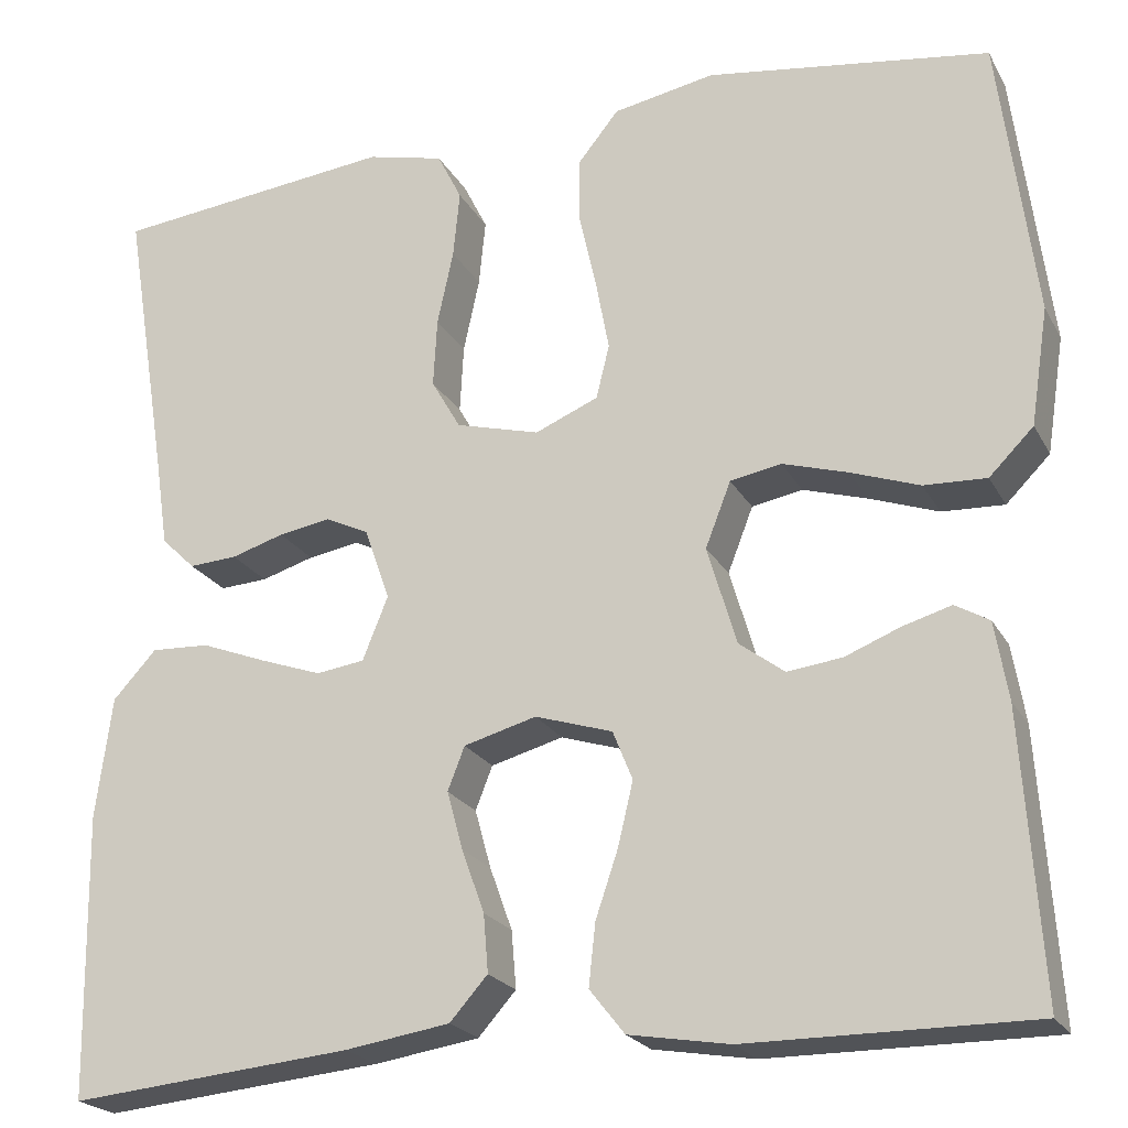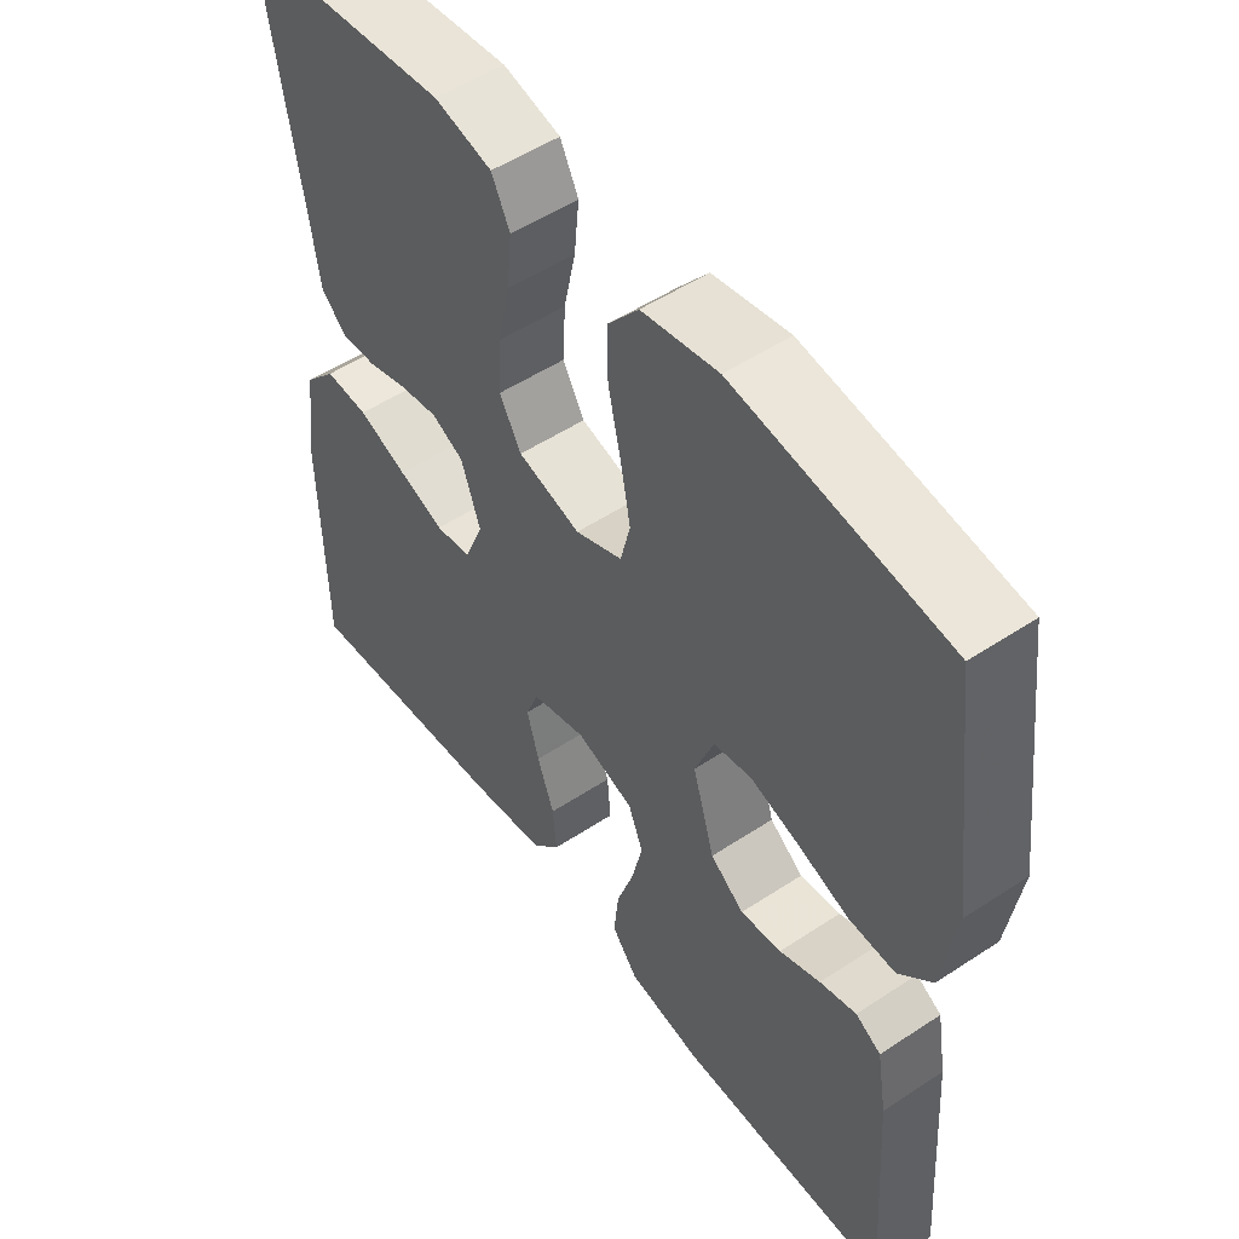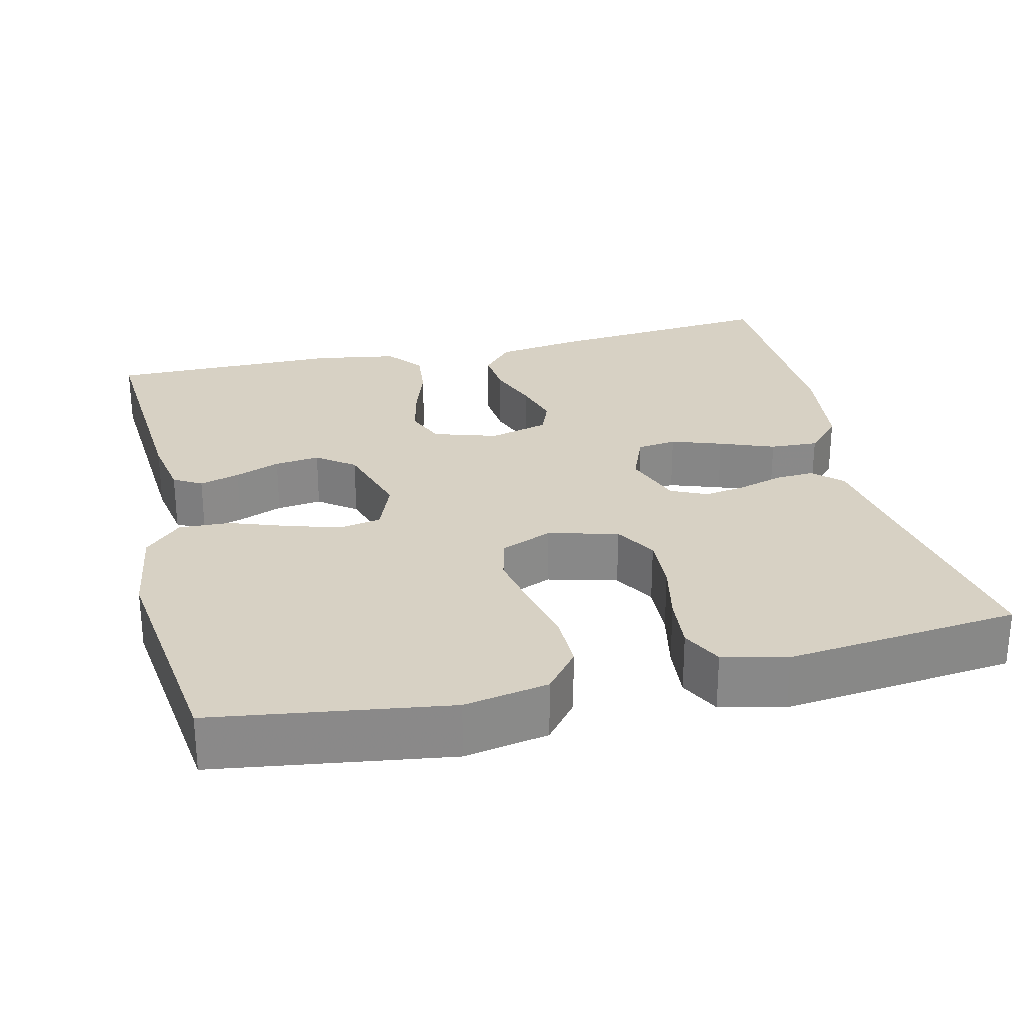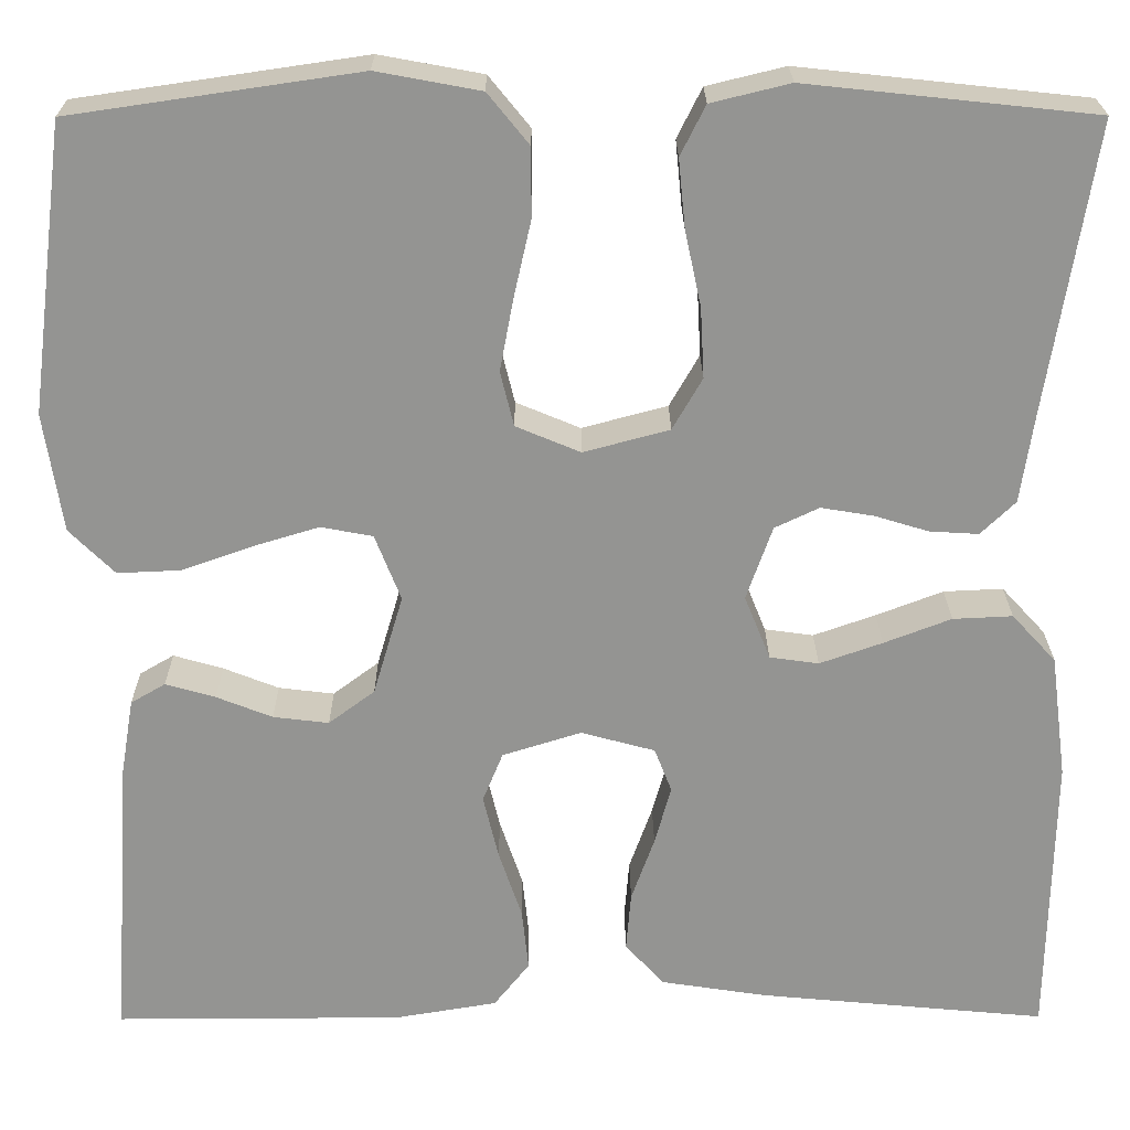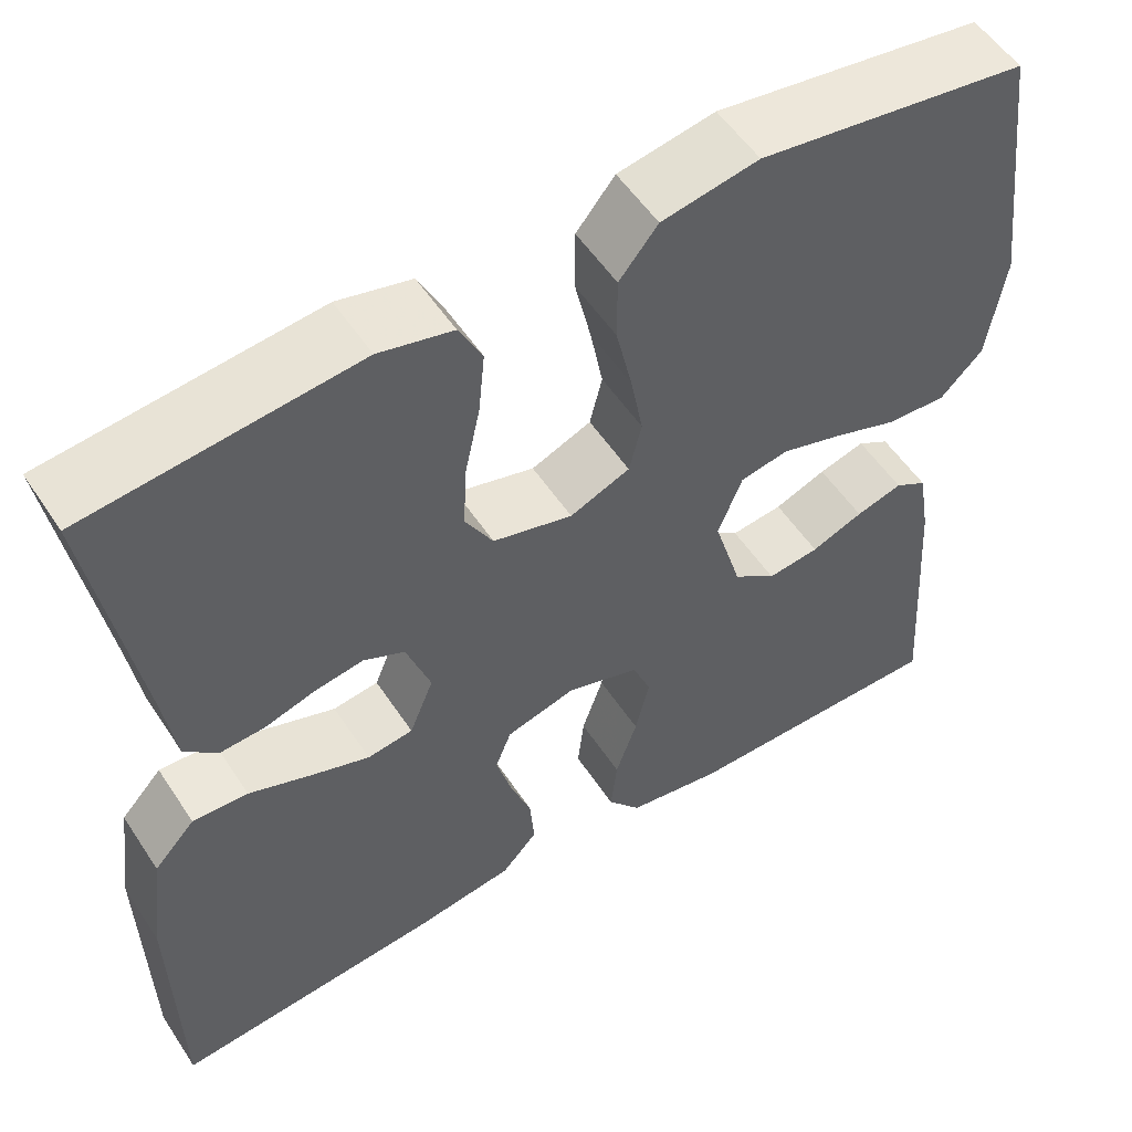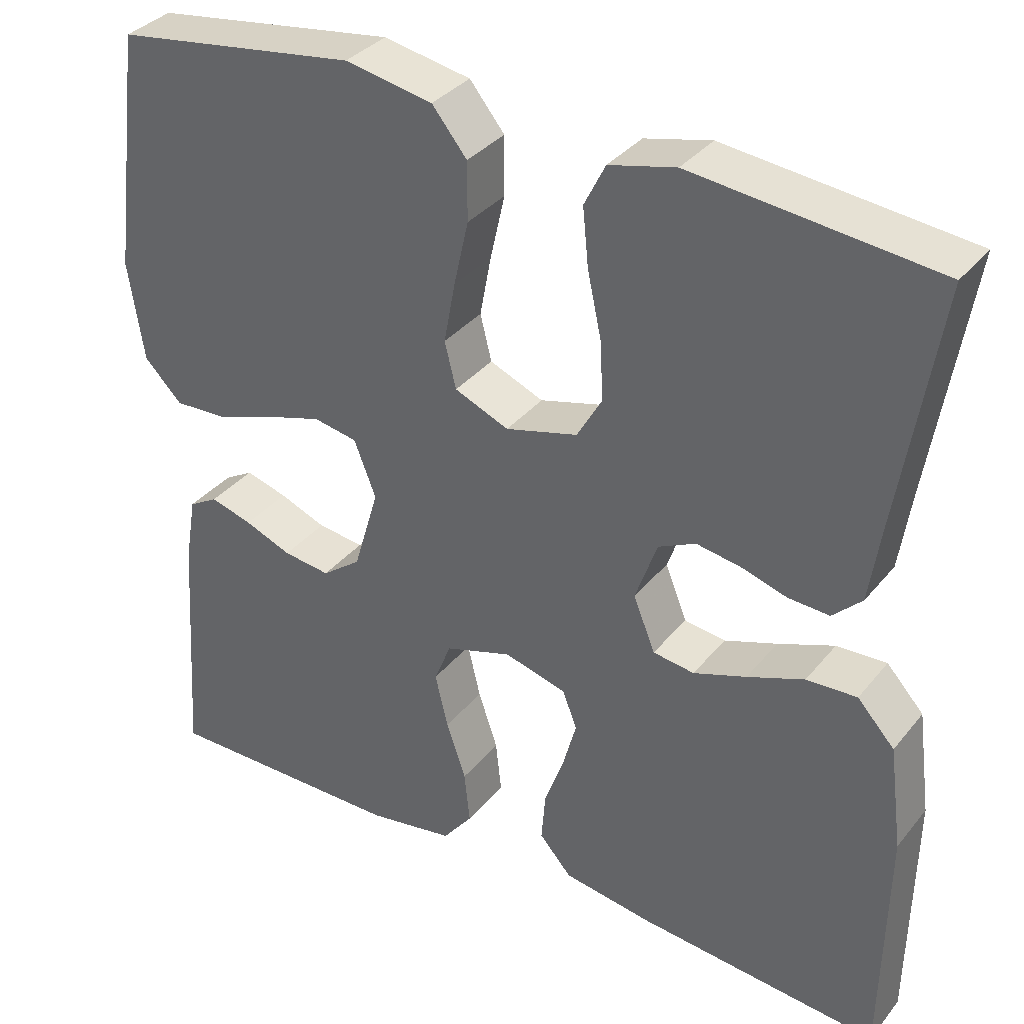
<metadata>
{"format":"obj","ext":"obj","renderer":"f3d","projection":"perspective","resolution":1024,"background":"white","views":[{"elev":-22.1,"azim":-158.0,"up":"+Z"},{"elev":51.9,"azim":-125.6,"up":"+Z"},{"elev":27.1,"azim":-13.5,"up":"+Y"},{"elev":23.1,"azim":-0.3,"up":"+Z"},{"elev":54.2,"azim":147.2,"up":"+Z"},{"elev":34.8,"azim":33.2,"up":"+Z"}]}
</metadata>
<code>
v -0.5 0.07 -0.5
v -0.48 0.07 -0.2
v -0.466 0.07 -0.117
v -0.43 0.07 -0.096
v -0.378 0.07 -0.111
v -0.32 0.07 -0.134
v -0.262 0.07 -0.141
v -0.214 0.07 -0.105
v -0.183 0.07 0
v -0.21 0.07 0.069
v -0.264 0.07 0.079
v -0.333 0.07 0.058
v -0.406 0.07 0.032
v -0.472 0.07 0.029
v -0.519 0.07 0.076
v -0.538 0.07 0.2
v -0.5 0.07 0.5
v -0.2 0.07 0.544
v -0.092 0.07 0.524
v -0.049 0.07 0.471
v -0.049 0.07 0.399
v -0.067 0.07 0.319
v -0.081 0.07 0.244
v -0.067 0.07 0.187
v 0 0.07 0.159
v 0.089 0.07 0.183
v 0.12 0.07 0.237
v 0.116 0.07 0.31
v 0.099 0.07 0.389
v 0.092 0.07 0.46
v 0.118 0.07 0.512
v 0.2 0.07 0.532
v 0.5 0.07 0.5
v 0.452 0.07 0.2
v 0.438 0.07 0.105
v 0.402 0.07 0.07
v 0.351 0.07 0.073
v 0.295 0.07 0.09
v 0.24 0.07 0.099
v 0.194 0.07 0.077
v 0.167 0.07 0
v 0.194 0.07 -0.067
v 0.245 0.07 -0.074
v 0.31 0.07 -0.051
v 0.38 0.07 -0.024
v 0.442 0.07 -0.021
v 0.488 0.07 -0.071
v 0.505 0.07 -0.2
v 0.5 0.07 -0.5
v 0.2 0.07 -0.472
v 0.089 0.07 -0.455
v 0.049 0.07 -0.41
v 0.054 0.07 -0.349
v 0.078 0.07 -0.282
v 0.095 0.07 -0.22
v 0.077 0.07 -0.174
v 0 0.07 -0.153
v -0.082 0.07 -0.179
v -0.103 0.07 -0.231
v -0.087 0.07 -0.298
v -0.063 0.07 -0.369
v -0.056 0.07 -0.434
v -0.093 0.07 -0.481
v -0.2 0.07 -0.499
v -0.5 0 -0.5
v -0.48 0 -0.2
v -0.466 0 -0.117
v -0.43 0 -0.096
v -0.378 0 -0.111
v -0.32 0 -0.134
v -0.262 0 -0.141
v -0.214 0 -0.105
v -0.183 0 0
v -0.21 0 0.069
v -0.264 0 0.079
v -0.333 0 0.058
v -0.406 0 0.032
v -0.472 0 0.029
v -0.519 0 0.076
v -0.538 0 0.2
v -0.5 0 0.5
v -0.2 0 0.544
v -0.092 0 0.524
v -0.049 0 0.471
v -0.049 0 0.399
v -0.067 0 0.319
v -0.081 0 0.244
v -0.067 0 0.187
v 0 0 0.159
v 0.089 0 0.183
v 0.12 0 0.237
v 0.116 0 0.31
v 0.099 0 0.389
v 0.092 0 0.46
v 0.118 0 0.512
v 0.2 0 0.532
v 0.5 0 0.5
v 0.452 0 0.2
v 0.438 0 0.105
v 0.402 0 0.07
v 0.351 0 0.073
v 0.295 0 0.09
v 0.24 0 0.099
v 0.194 0 0.077
v 0.167 0 0
v 0.194 0 -0.067
v 0.245 0 -0.074
v 0.31 0 -0.051
v 0.38 0 -0.024
v 0.442 0 -0.021
v 0.488 0 -0.071
v 0.505 0 -0.2
v 0.5 0 -0.5
v 0.2 0 -0.472
v 0.089 0 -0.455
v 0.049 0 -0.41
v 0.054 0 -0.349
v 0.078 0 -0.282
v 0.095 0 -0.22
v 0.077 0 -0.174
v 0 0 -0.153
v -0.082 0 -0.179
v -0.103 0 -0.231
v -0.087 0 -0.298
v -0.063 0 -0.369
v -0.056 0 -0.434
v -0.093 0 -0.481
v -0.2 0 -0.499
f 60 61 62 63
f 59 60 63 64
f 51 52 53 54
f 51 54 55
f 50 51 55
f 49 50 55 56
f 47 48 49 56
f 44 45 46 47
f 43 44 47 56
f 35 36 37 38
f 34 35 38 39
f 33 34 39
f 32 33 39 40
f 28 29 30 31
f 27 28 31 32
f 19 20 21 22
f 19 22 23
f 18 19 23
f 17 18 23 24
f 15 16 17 24
f 12 13 14 15
f 11 12 15 24
f 3 4 5 6
f 3 6 7
f 2 3 7
f 59 64 1 2
f 58 59 2 7
f 57 58 7 8
f 42 43 56 57
f 41 42 57 8
f 27 32 40 41
f 26 27 41
f 25 26 41 8
f 10 11 24 25
f 9 10 25
f 8 9 25
f 127 126 125 124
f 128 127 124 123
f 118 117 116 115
f 119 118 115
f 119 115 114
f 120 119 114 113
f 120 113 112 111
f 111 110 109 108
f 120 111 108 107
f 102 101 100 99
f 103 102 99 98
f 103 98 97
f 104 103 97 96
f 95 94 93 92
f 96 95 92 91
f 86 85 84 83
f 87 86 83
f 87 83 82
f 88 87 82 81
f 88 81 80 79
f 79 78 77 76
f 88 79 76 75
f 70 69 68 67
f 71 70 67
f 71 67 66
f 66 65 128 123
f 71 66 123 122
f 72 71 122 121
f 121 120 107 106
f 72 121 106 105
f 105 104 96 91
f 105 91 90
f 72 105 90 89
f 89 88 75 74
f 89 74 73
f 89 73 72
f 1 65 66 2
f 2 66 67 3
f 3 67 68 4
f 4 68 69 5
f 5 69 70 6
f 6 70 71 7
f 7 71 72 8
f 8 72 73 9
f 9 73 74 10
f 10 74 75 11
f 11 75 76 12
f 12 76 77 13
f 13 77 78 14
f 14 78 79 15
f 15 79 80 16
f 16 80 81 17
f 17 81 82 18
f 18 82 83 19
f 19 83 84 20
f 20 84 85 21
f 21 85 86 22
f 22 86 87 23
f 23 87 88 24
f 24 88 89 25
f 25 89 90 26
f 26 90 91 27
f 27 91 92 28
f 28 92 93 29
f 29 93 94 30
f 30 94 95 31
f 31 95 96 32
f 32 96 97 33
f 33 97 98 34
f 34 98 99 35
f 35 99 100 36
f 36 100 101 37
f 37 101 102 38
f 38 102 103 39
f 39 103 104 40
f 40 104 105 41
f 41 105 106 42
f 42 106 107 43
f 43 107 108 44
f 44 108 109 45
f 45 109 110 46
f 46 110 111 47
f 47 111 112 48
f 48 112 113 49
f 49 113 114 50
f 50 114 115 51
f 51 115 116 52
f 52 116 117 53
f 53 117 118 54
f 54 118 119 55
f 55 119 120 56
f 56 120 121 57
f 57 121 122 58
f 58 122 123 59
f 59 123 124 60
f 60 124 125 61
f 61 125 126 62
f 62 126 127 63
f 63 127 128 64
f 64 128 65 1

</code>
